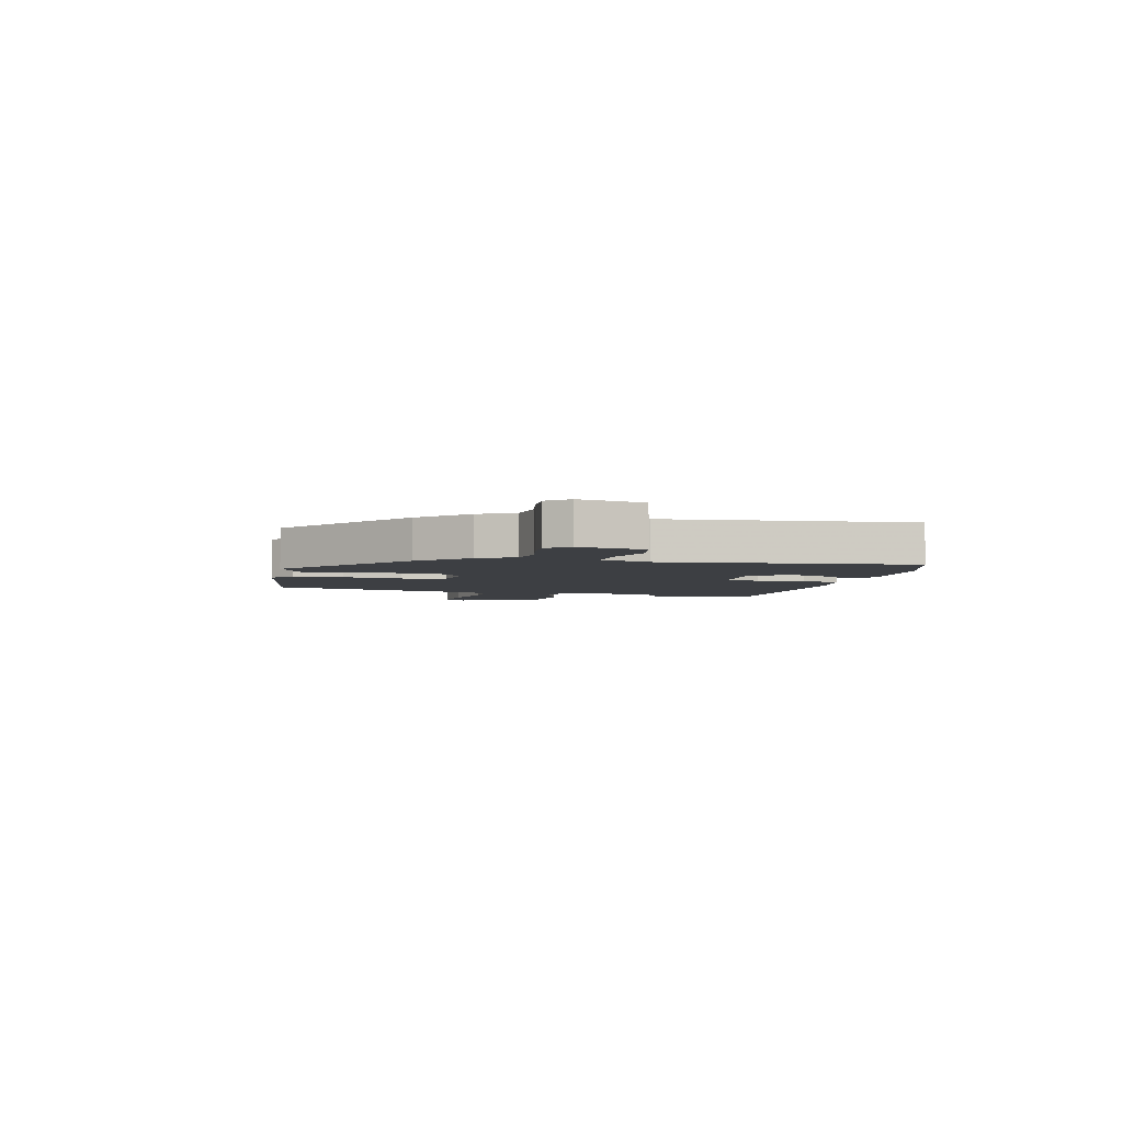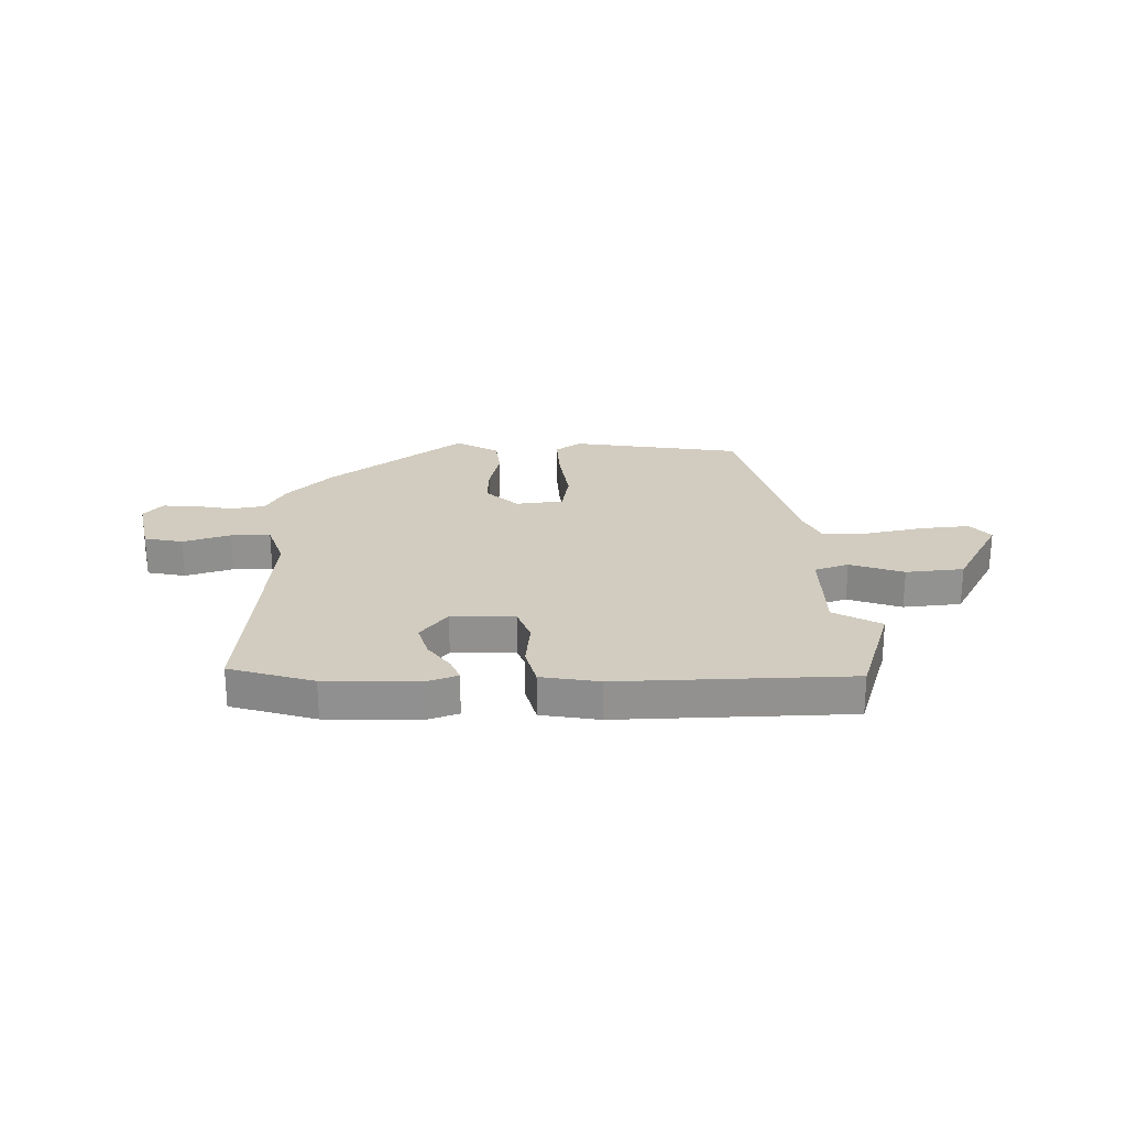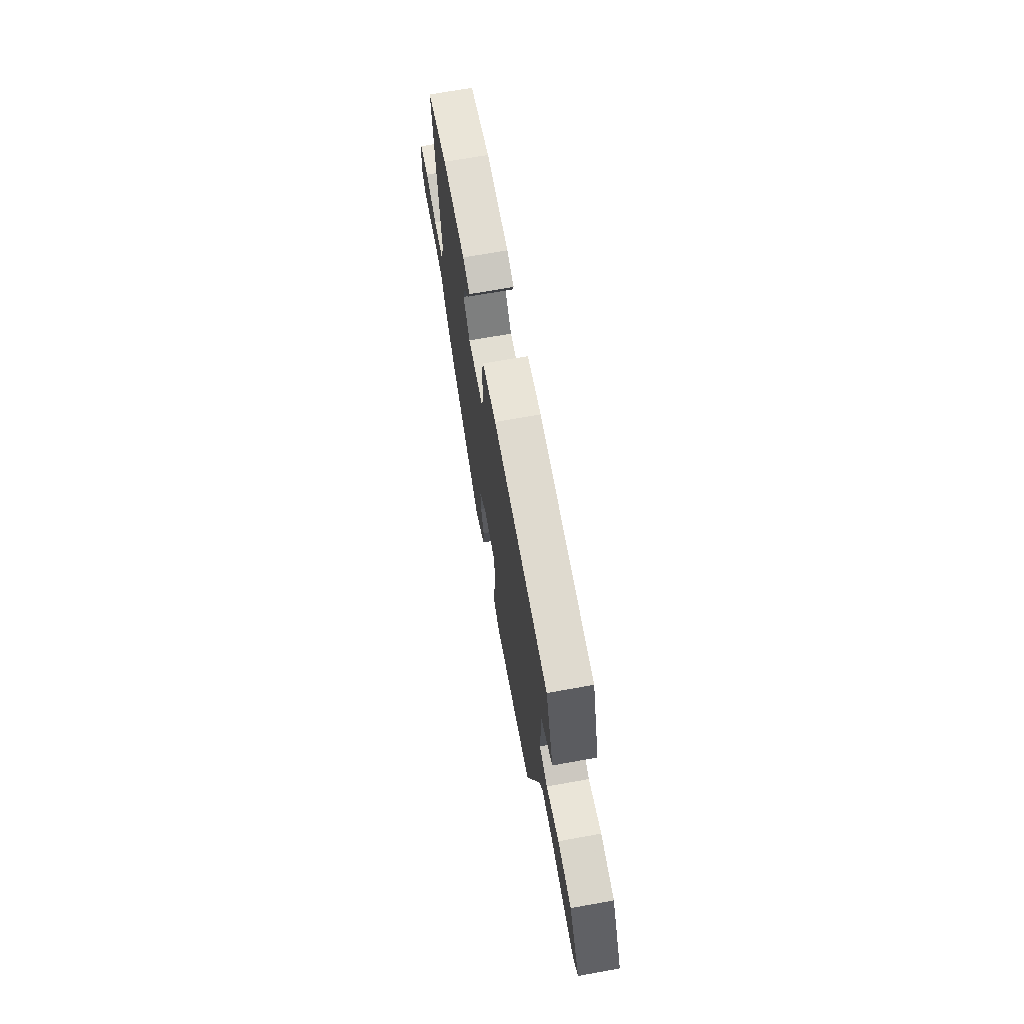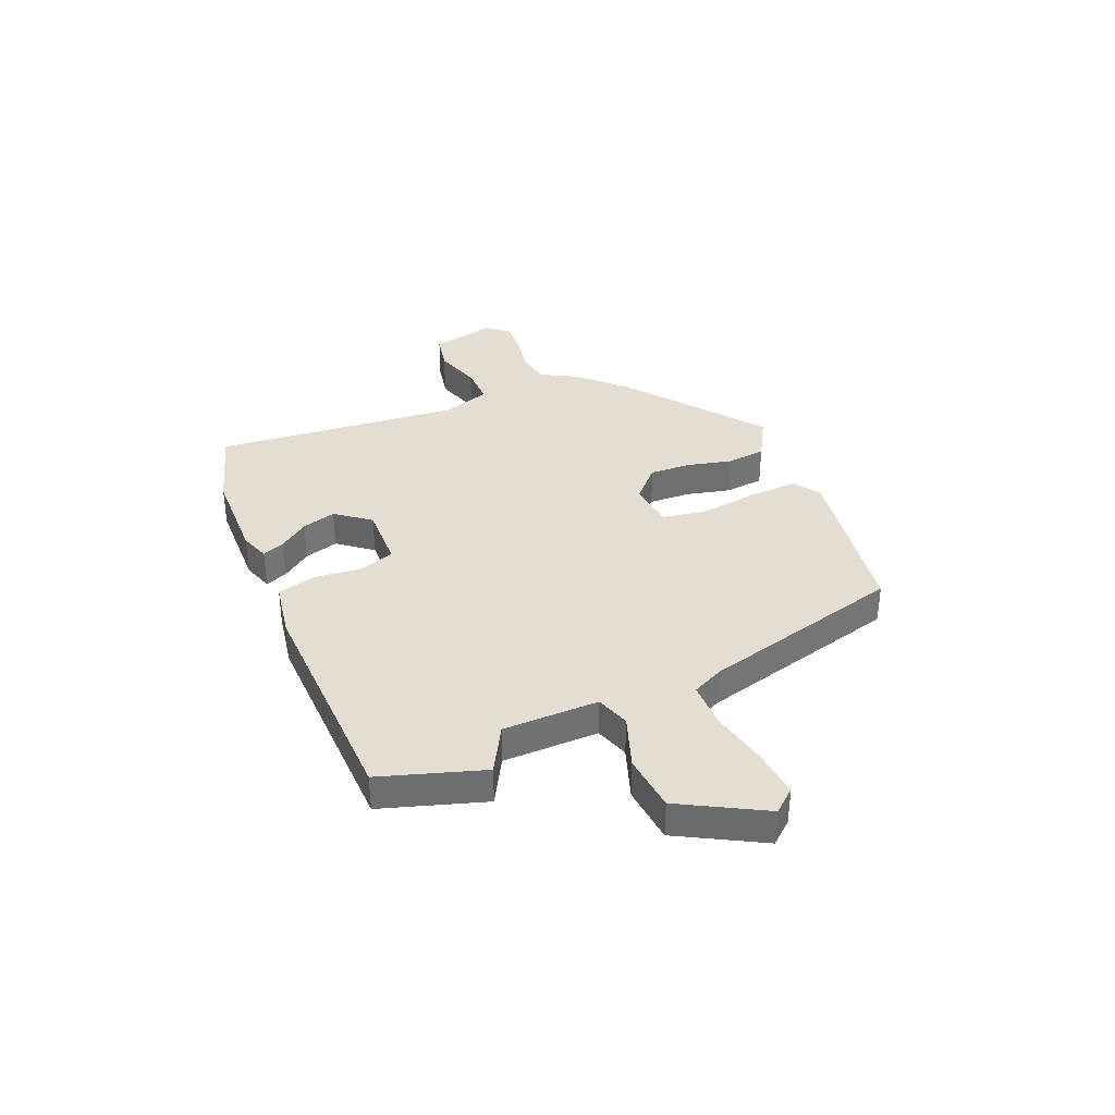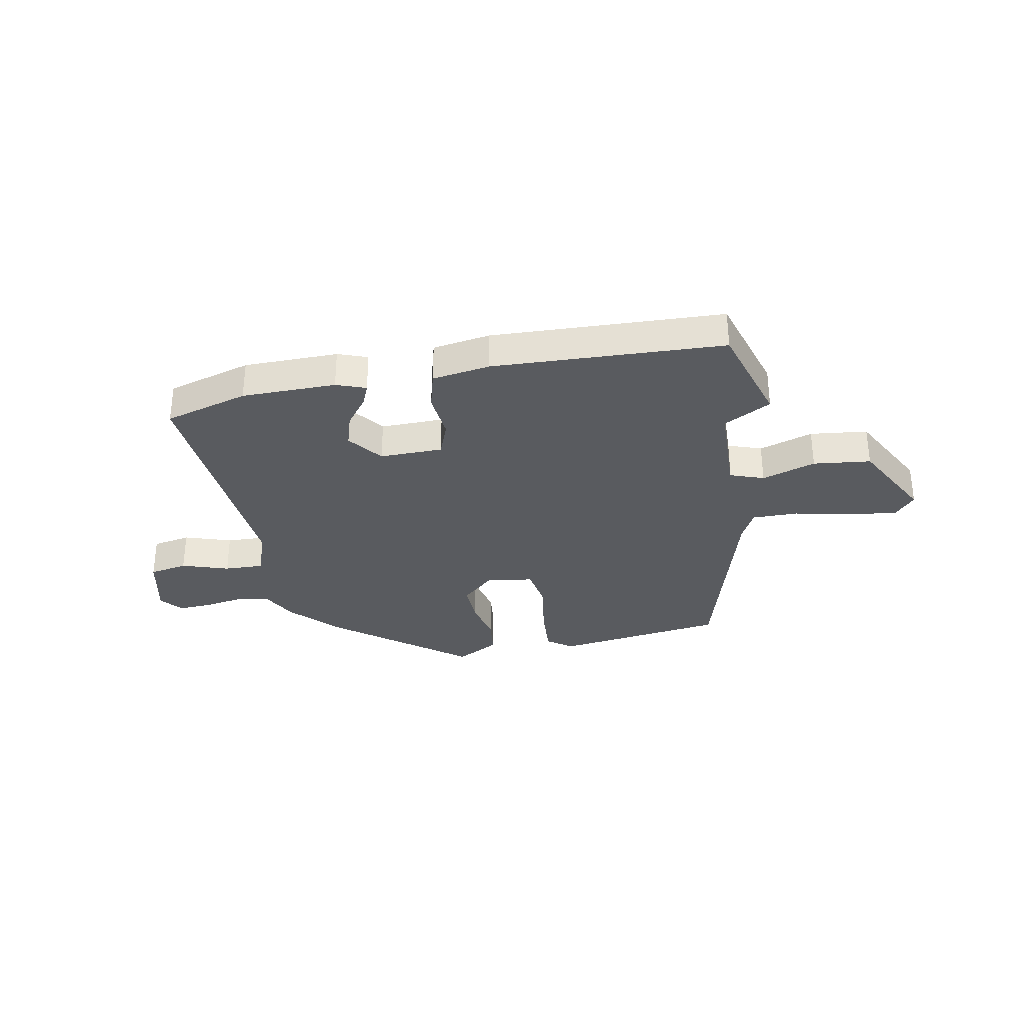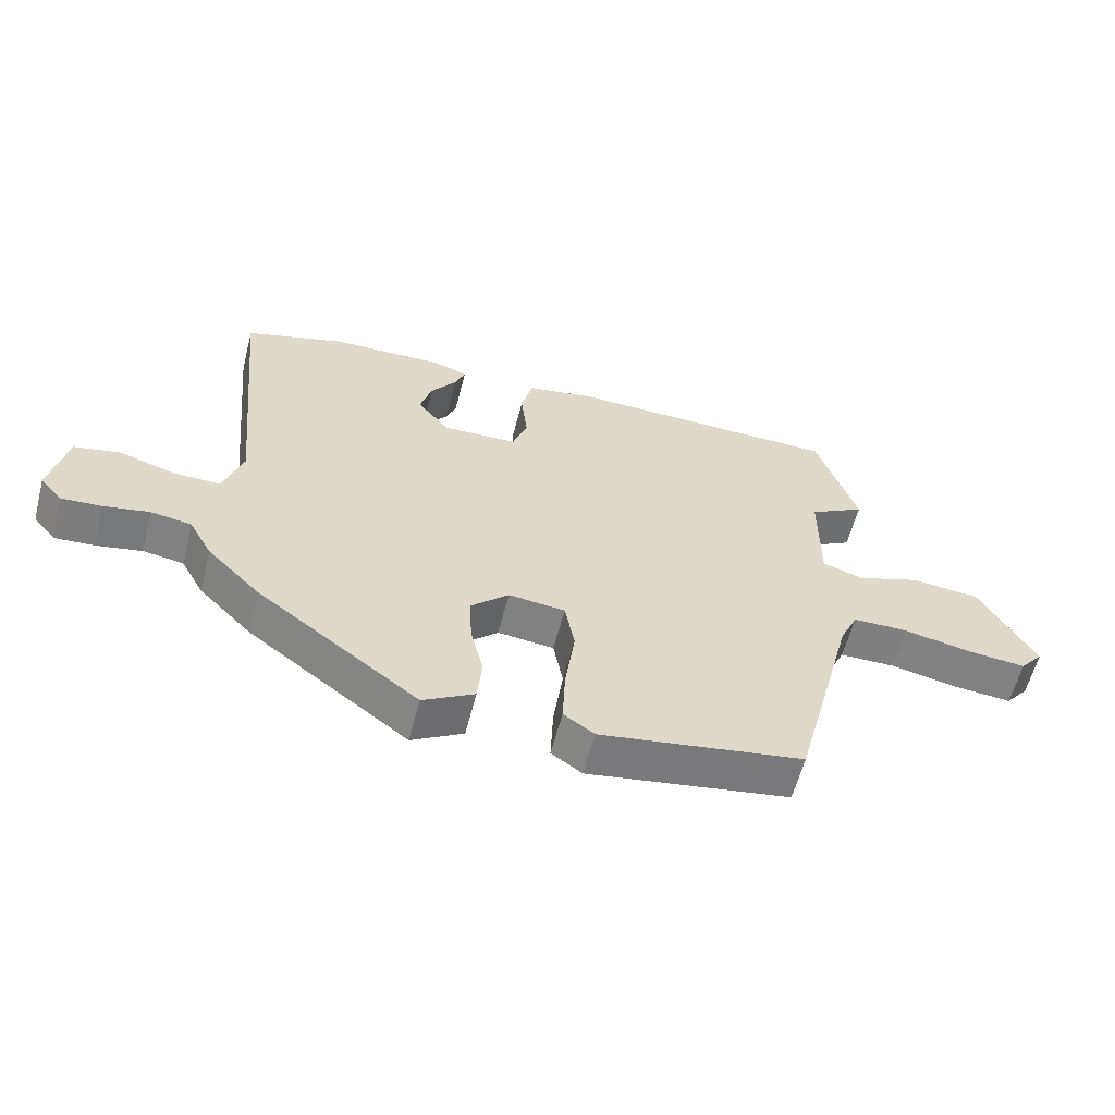
<metadata>
{"format":"obj","ext":"obj","renderer":"f3d","projection":"perspective","resolution":1024,"background":"white","views":[{"elev":-3.9,"azim":-103.5,"up":"+Y"},{"elev":24.2,"azim":-1.4,"up":"+Y"},{"elev":69.7,"azim":79.8,"up":"+Z"},{"elev":36.0,"azim":66.9,"up":"+Y"},{"elev":-32.2,"azim":9.6,"up":"+Y"},{"elev":-59.8,"azim":-14.5,"up":"+Z"}]}
</metadata>
<code>
v -0.555 0.07 0.483
v -0.4 0.07 0.531
v -0.225 0.07 0.536
v -0.17 0.07 0.517
v -0.186 0.07 0.476
v -0.226 0.07 0.421
v -0.244 0.07 0.358
v -0.194 0.07 0.295
v -0.077 0.07 0.299
v -0.054 0.07 0.364
v -0.064 0.07 0.452
v -0.046 0.07 0.525
v 0.061 0.07 0.544
v 0.489 0.07 0.535
v 0.551 0.07 0.344
v 0.464 0.07 0.295
v 0.463 0.07 0.117
v 0.526 0.07 0.096
v 0.625 0.07 0.131
v 0.732 0.07 0.121
v 0.818 0.07 -0.033
v 0.782 0.07 -0.076
v 0.692 0.07 -0.068
v 0.585 0.07 -0.046
v 0.499 0.07 -0.047
v 0.471 0.07 -0.106
v 0.373 0.07 -0.483
v 0.057 0.07 -0.534
v 0.009 0.07 -0.501
v 0.013 0.07 -0.408
v 0.028 0.07 -0.299
v 0.013 0.07 -0.218
v -0.075 0.07 -0.208
v -0.134 0.07 -0.264
v -0.13 0.07 -0.342
v -0.11 0.07 -0.424
v -0.117 0.07 -0.497
v -0.197 0.07 -0.543
v -0.447 0.07 -0.356
v -0.53 0.07 -0.272
v -0.566 0.07 -0.207
v -0.629 0.07 -0.197
v -0.7 0.07 -0.211
v -0.762 0.07 -0.215
v -0.797 0.07 -0.175
v -0.772 0.07 -0.054
v -0.701 0.07 -0.039
v -0.613 0.07 -0.066
v -0.54 0.07 -0.067
v -0.51 0.07 0.023
v -0.555 0 0.483
v -0.4 0 0.531
v -0.225 0 0.536
v -0.17 0 0.517
v -0.186 0 0.476
v -0.226 0 0.421
v -0.244 0 0.358
v -0.194 0 0.295
v -0.077 0 0.299
v -0.054 0 0.364
v -0.064 0 0.452
v -0.046 0 0.525
v 0.061 0 0.544
v 0.489 0 0.535
v 0.551 0 0.344
v 0.464 0 0.295
v 0.463 0 0.117
v 0.526 0 0.096
v 0.625 0 0.131
v 0.732 0 0.121
v 0.818 0 -0.033
v 0.782 0 -0.076
v 0.692 0 -0.068
v 0.585 0 -0.046
v 0.499 0 -0.047
v 0.471 0 -0.106
v 0.373 0 -0.483
v 0.057 0 -0.534
v 0.009 0 -0.501
v 0.013 0 -0.408
v 0.028 0 -0.299
v 0.013 0 -0.218
v -0.075 0 -0.208
v -0.134 0 -0.264
v -0.13 0 -0.342
v -0.11 0 -0.424
v -0.117 0 -0.497
v -0.197 0 -0.543
v -0.447 0 -0.356
v -0.53 0 -0.272
v -0.566 0 -0.207
v -0.629 0 -0.197
v -0.7 0 -0.211
v -0.762 0 -0.215
v -0.797 0 -0.175
v -0.772 0 -0.054
v -0.701 0 -0.039
v -0.613 0 -0.066
v -0.54 0 -0.067
v -0.51 0 0.023
f 46 47 48
f 45 46 48
f 44 45 48
f 43 44 48
f 42 43 48
f 41 42 48 49
f 41 49 50
f 40 41 50
f 39 40 50
f 38 39 50
f 37 38 50
f 36 37 50
f 35 36 50
f 29 30 31
f 28 29 31
f 27 28 31
f 26 27 31
f 25 26 31 32
f 22 23 24
f 21 22 24
f 20 21 24
f 19 20 24
f 18 19 24
f 17 18 24 25
f 14 15 16
f 13 14 16
f 12 13 16
f 11 12 16
f 10 11 16
f 9 10 16 17
f 25 32 33
f 17 25 33
f 9 17 33
f 8 9 33
f 4 5 6
f 3 4 6
f 2 3 6 7
f 2 7 8
f 1 2 8
f 50 1 8
f 35 50 8
f 34 35 8
f 8 33 34
f 98 97 96
f 98 96 95
f 98 95 94
f 98 94 93
f 98 93 92
f 99 98 92 91
f 100 99 91
f 100 91 90
f 100 90 89
f 100 89 88
f 100 88 87
f 100 87 86
f 100 86 85
f 81 80 79
f 81 79 78
f 81 78 77
f 81 77 76
f 82 81 76 75
f 74 73 72
f 74 72 71
f 74 71 70
f 74 70 69
f 74 69 68
f 75 74 68 67
f 66 65 64
f 66 64 63
f 66 63 62
f 66 62 61
f 66 61 60
f 67 66 60 59
f 83 82 75
f 83 75 67
f 83 67 59
f 83 59 58
f 56 55 54
f 56 54 53
f 57 56 53 52
f 58 57 52
f 58 52 51
f 58 51 100
f 58 100 85
f 58 85 84
f 84 83 58
f 1 51 52 2
f 2 52 53 3
f 3 53 54 4
f 4 54 55 5
f 5 55 56 6
f 6 56 57 7
f 7 57 58 8
f 8 58 59 9
f 9 59 60 10
f 10 60 61 11
f 11 61 62 12
f 12 62 63 13
f 13 63 64 14
f 14 64 65 15
f 15 65 66 16
f 16 66 67 17
f 17 67 68 18
f 18 68 69 19
f 19 69 70 20
f 20 70 71 21
f 21 71 72 22
f 22 72 73 23
f 23 73 74 24
f 24 74 75 25
f 25 75 76 26
f 26 76 77 27
f 27 77 78 28
f 28 78 79 29
f 29 79 80 30
f 30 80 81 31
f 31 81 82 32
f 32 82 83 33
f 33 83 84 34
f 34 84 85 35
f 35 85 86 36
f 36 86 87 37
f 37 87 88 38
f 38 88 89 39
f 39 89 90 40
f 40 90 91 41
f 41 91 92 42
f 42 92 93 43
f 43 93 94 44
f 44 94 95 45
f 45 95 96 46
f 46 96 97 47
f 47 97 98 48
f 48 98 99 49
f 49 99 100 50
f 50 100 51 1

</code>
